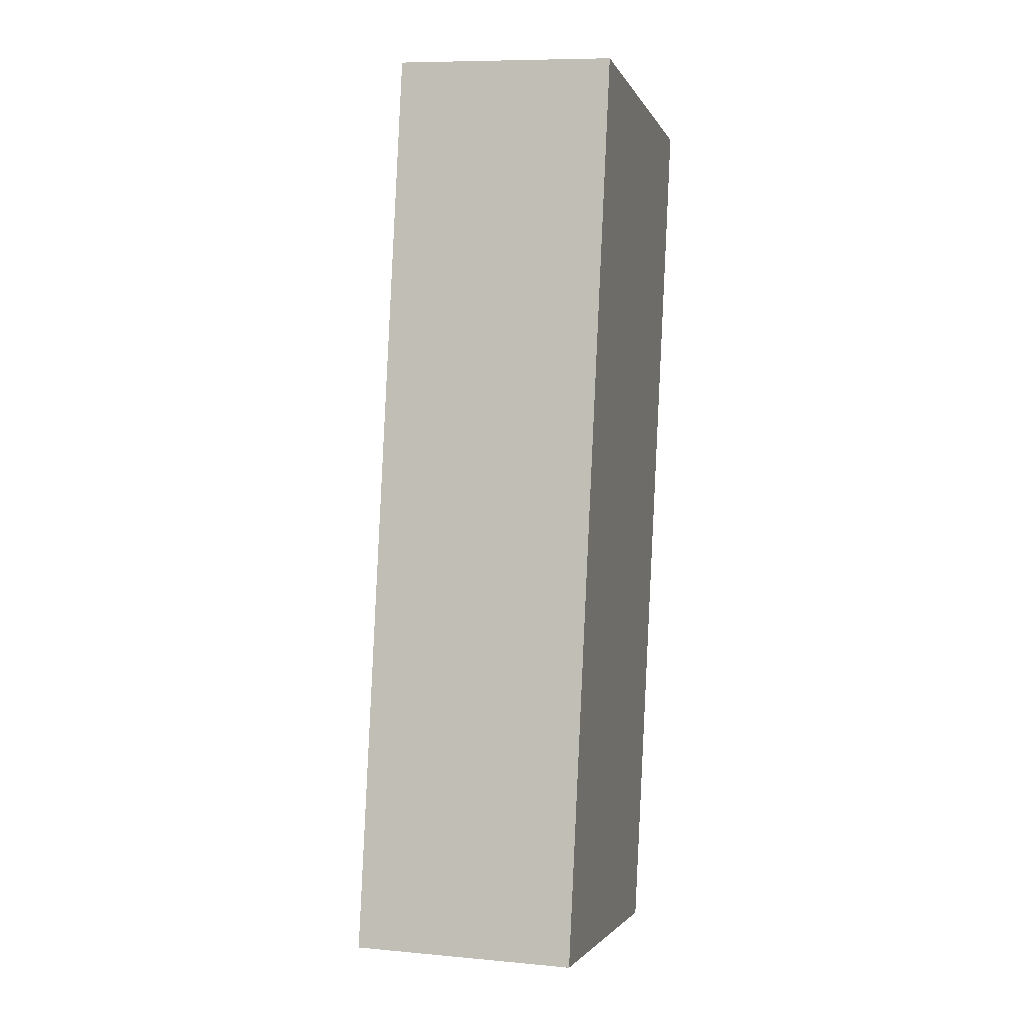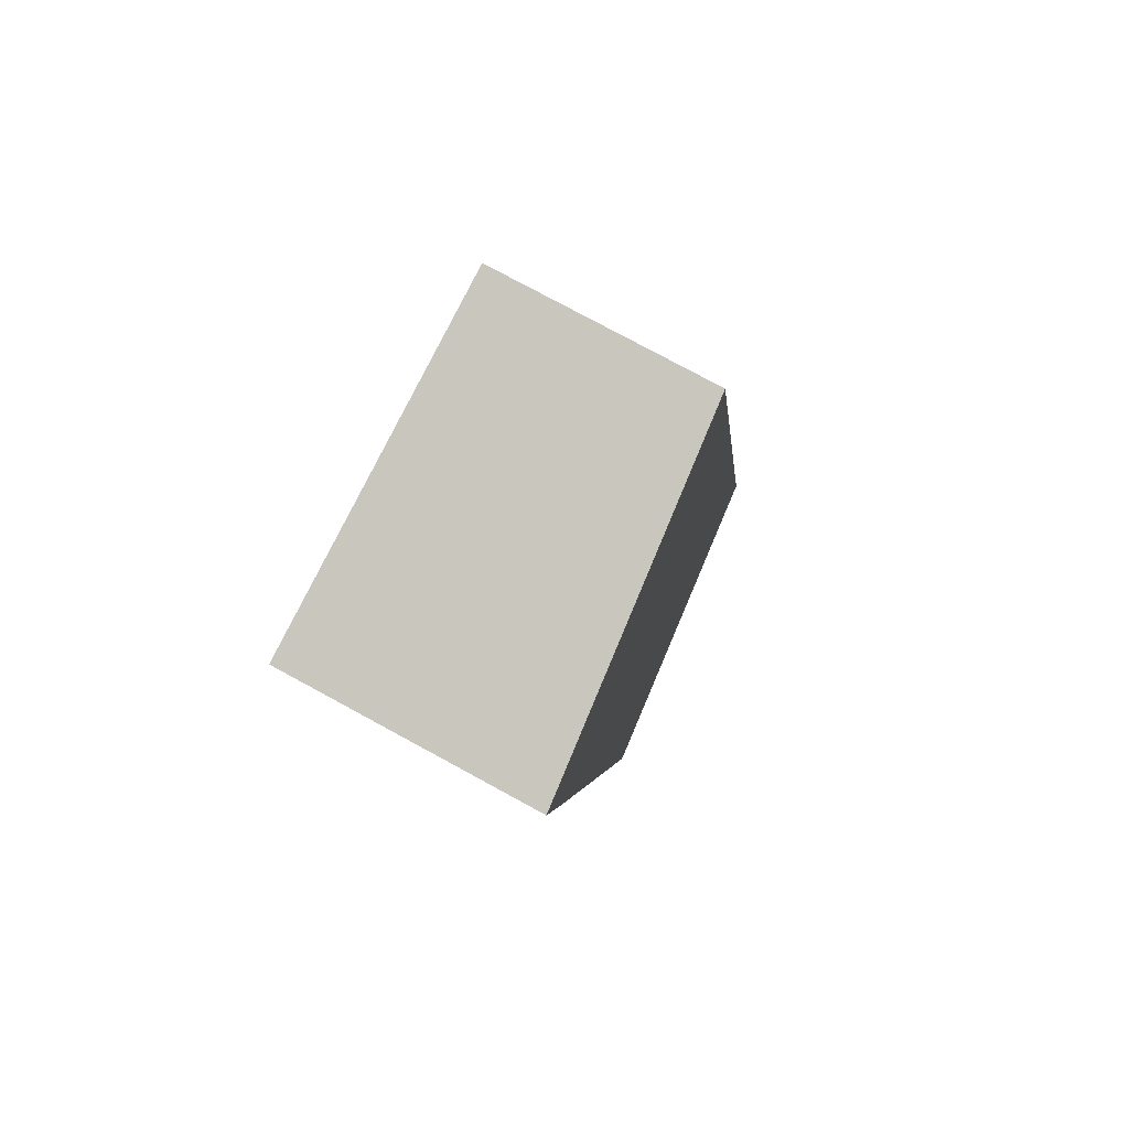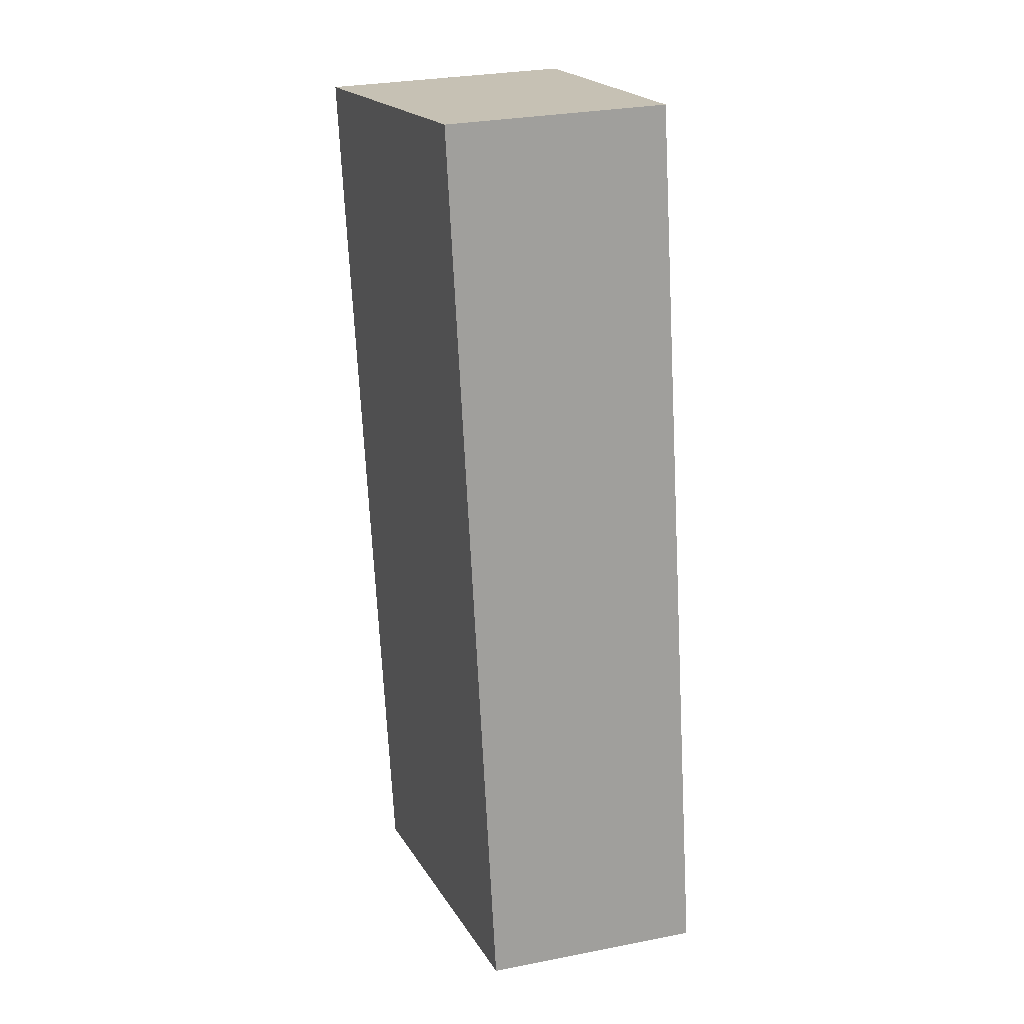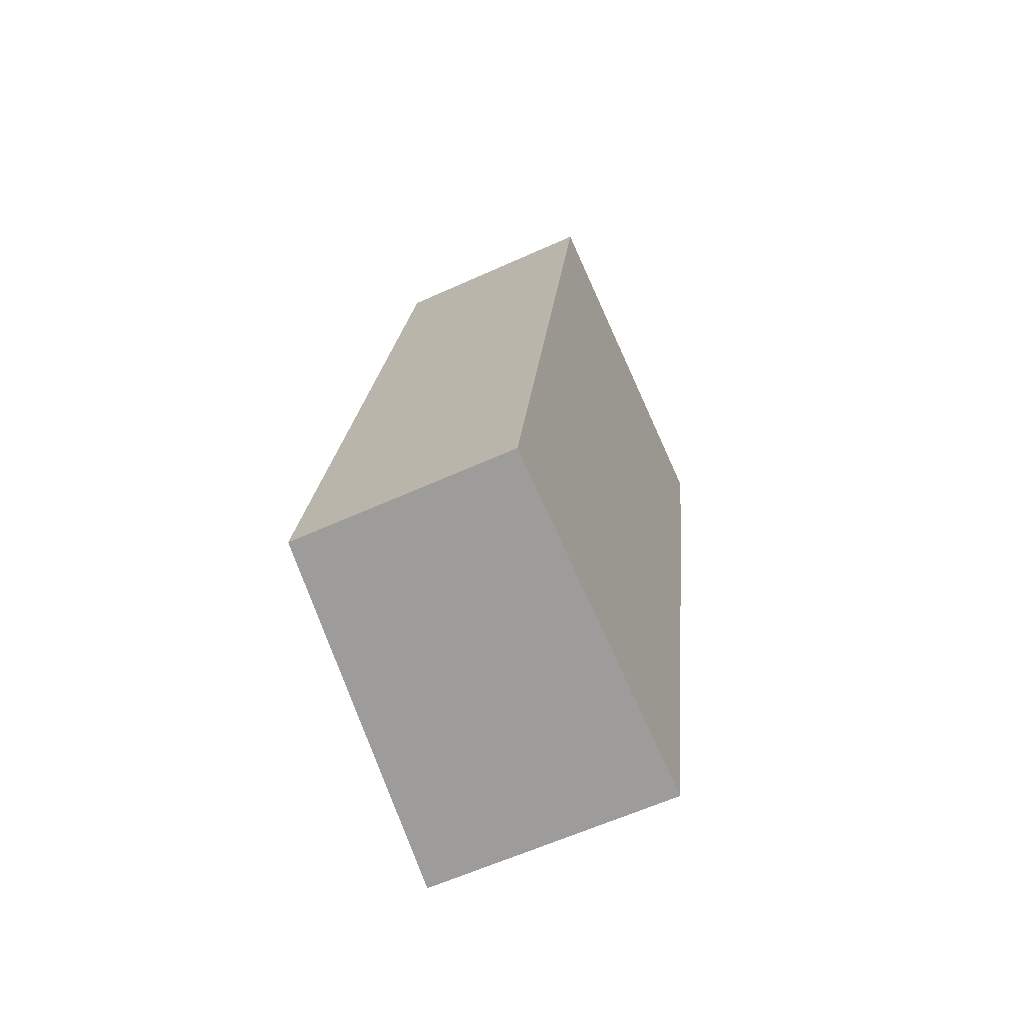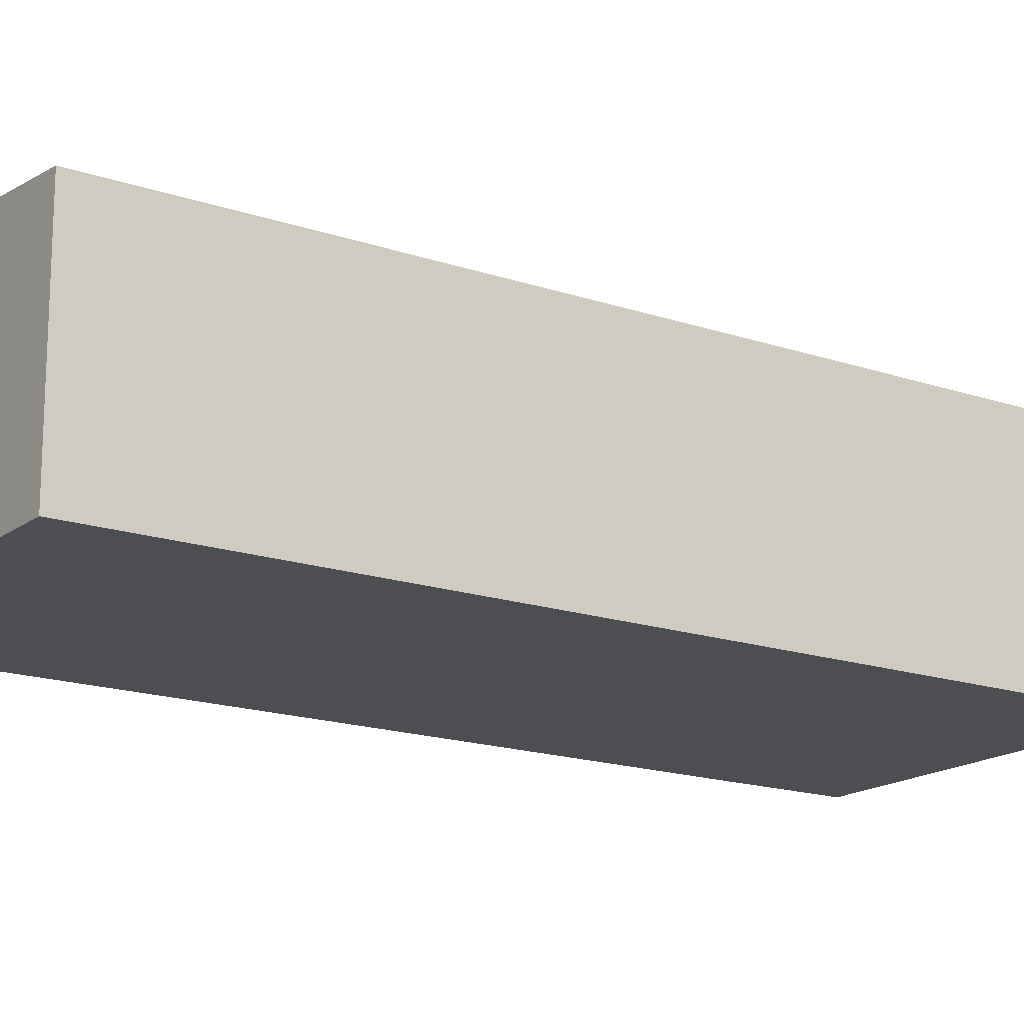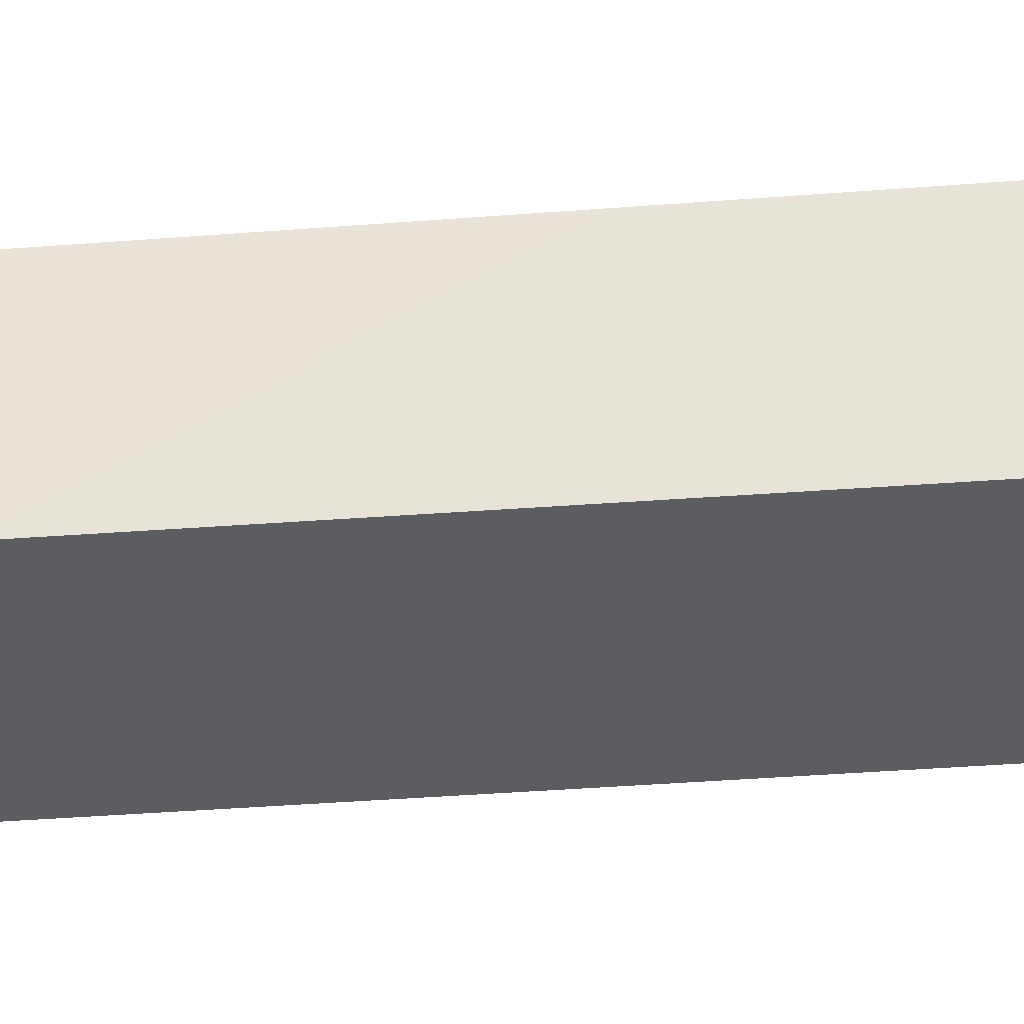
<metadata>
{"format":"obj","ext":"obj","renderer":"f3d","projection":"perspective","resolution":1024,"background":"white","views":[{"elev":8.4,"azim":-75.5,"up":"+Z"},{"elev":77.9,"azim":118.5,"up":"+Z"},{"elev":29.3,"azim":-106.1,"up":"+Z"},{"elev":-61.1,"azim":-65.2,"up":"+Z"},{"elev":-16.9,"azim":-113.8,"up":"+Y"},{"elev":-35.7,"azim":107.0,"up":"+Y"}]}
</metadata>
<code>
v  0 2.11 1.292e-16
v  4.023 2.423 2.784
v  3.349 2.422 -0.627
v  1.607 2.103 8.588
v  4.83 2.423 6.863
v  5.032 2.422 7.947
v  5.032 -4.866e-16 7.947
v  4.83 -4.202e-16 6.863
v  4.023 -1.705e-16 2.784
v  3.349 3.839e-17 -0.627
v  0 0 0
v  1.607 -5.259e-16 8.588
g defaultobject
f 1 2 3
f 2 1 4
f 2 4 5
f 5 4 6
f 7 5 6
f 5 7 2
f 2 7 8
f 2 8 9
f 2 9 3
f 3 9 10
f 10 1 3
f 1 10 11
f 11 4 1
f 4 11 12
f 4 7 6
f 7 4 12
f 10 12 11
f 12 10 9
f 12 9 8
f 12 8 7

</code>
